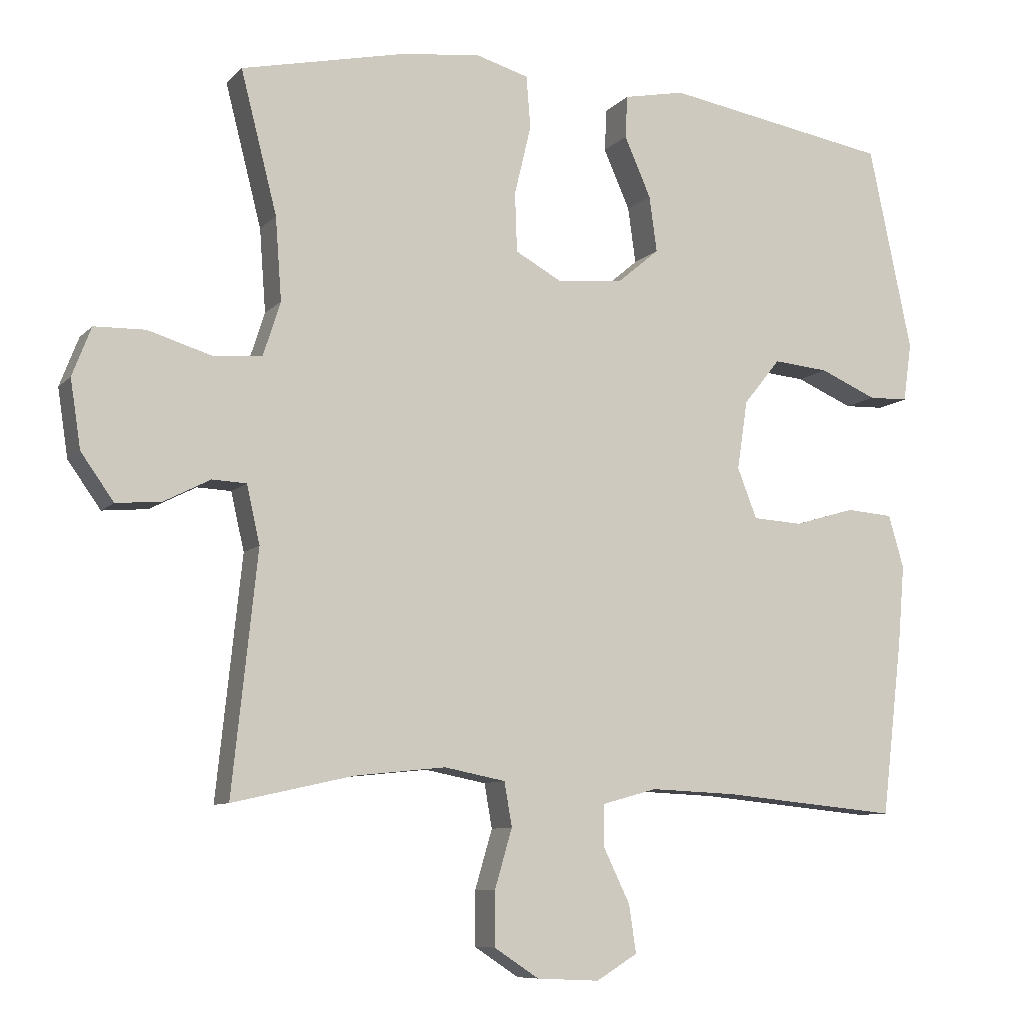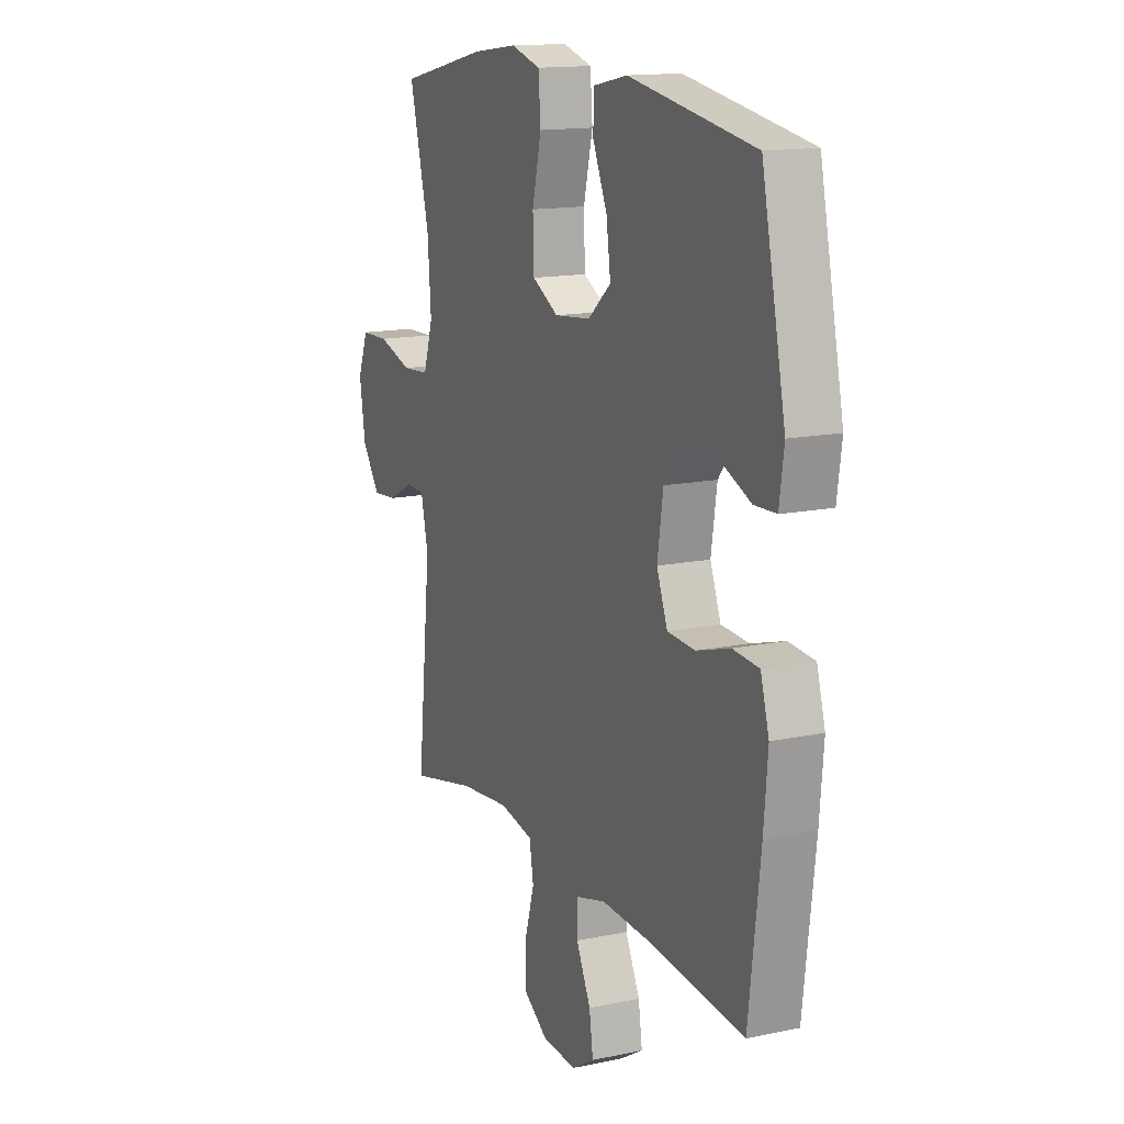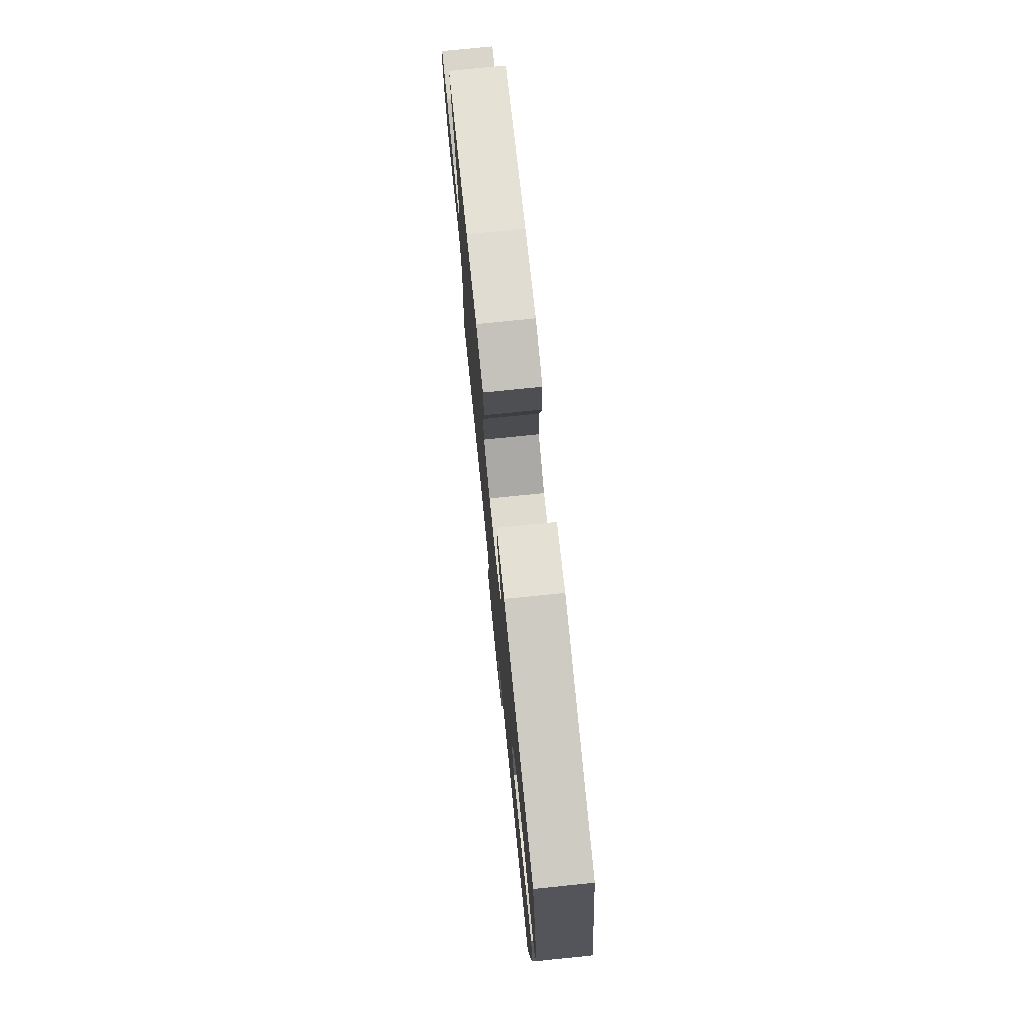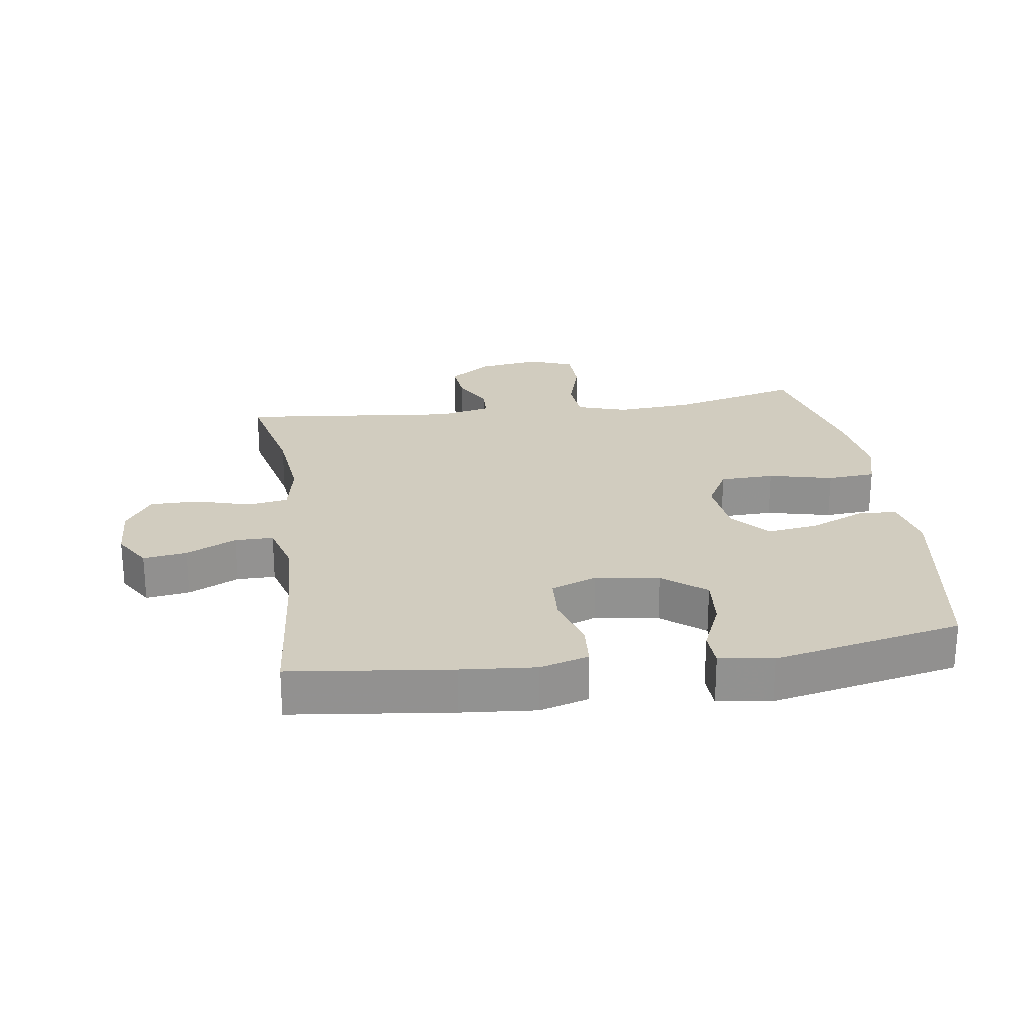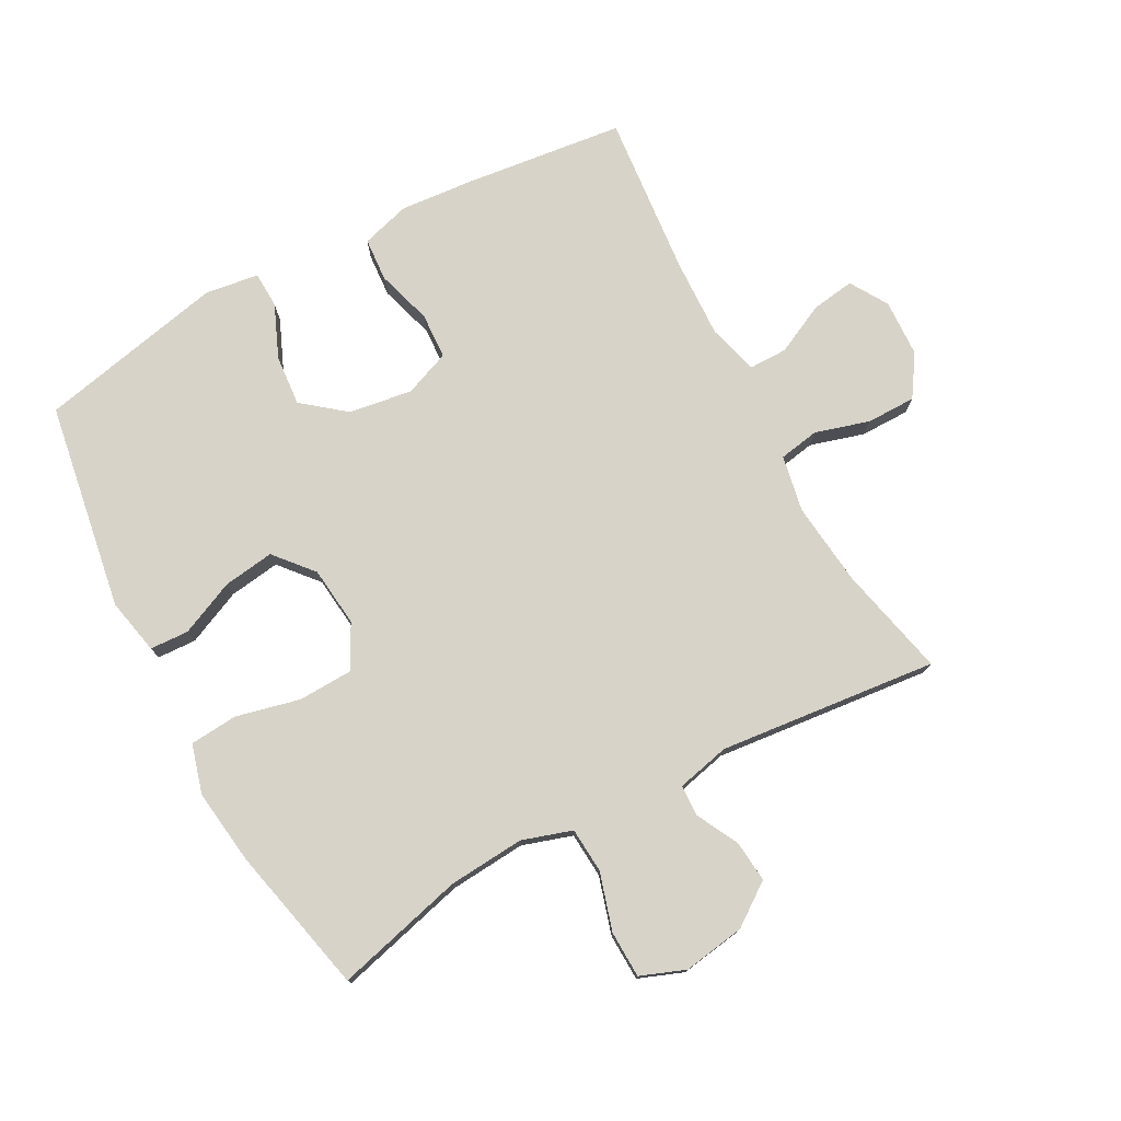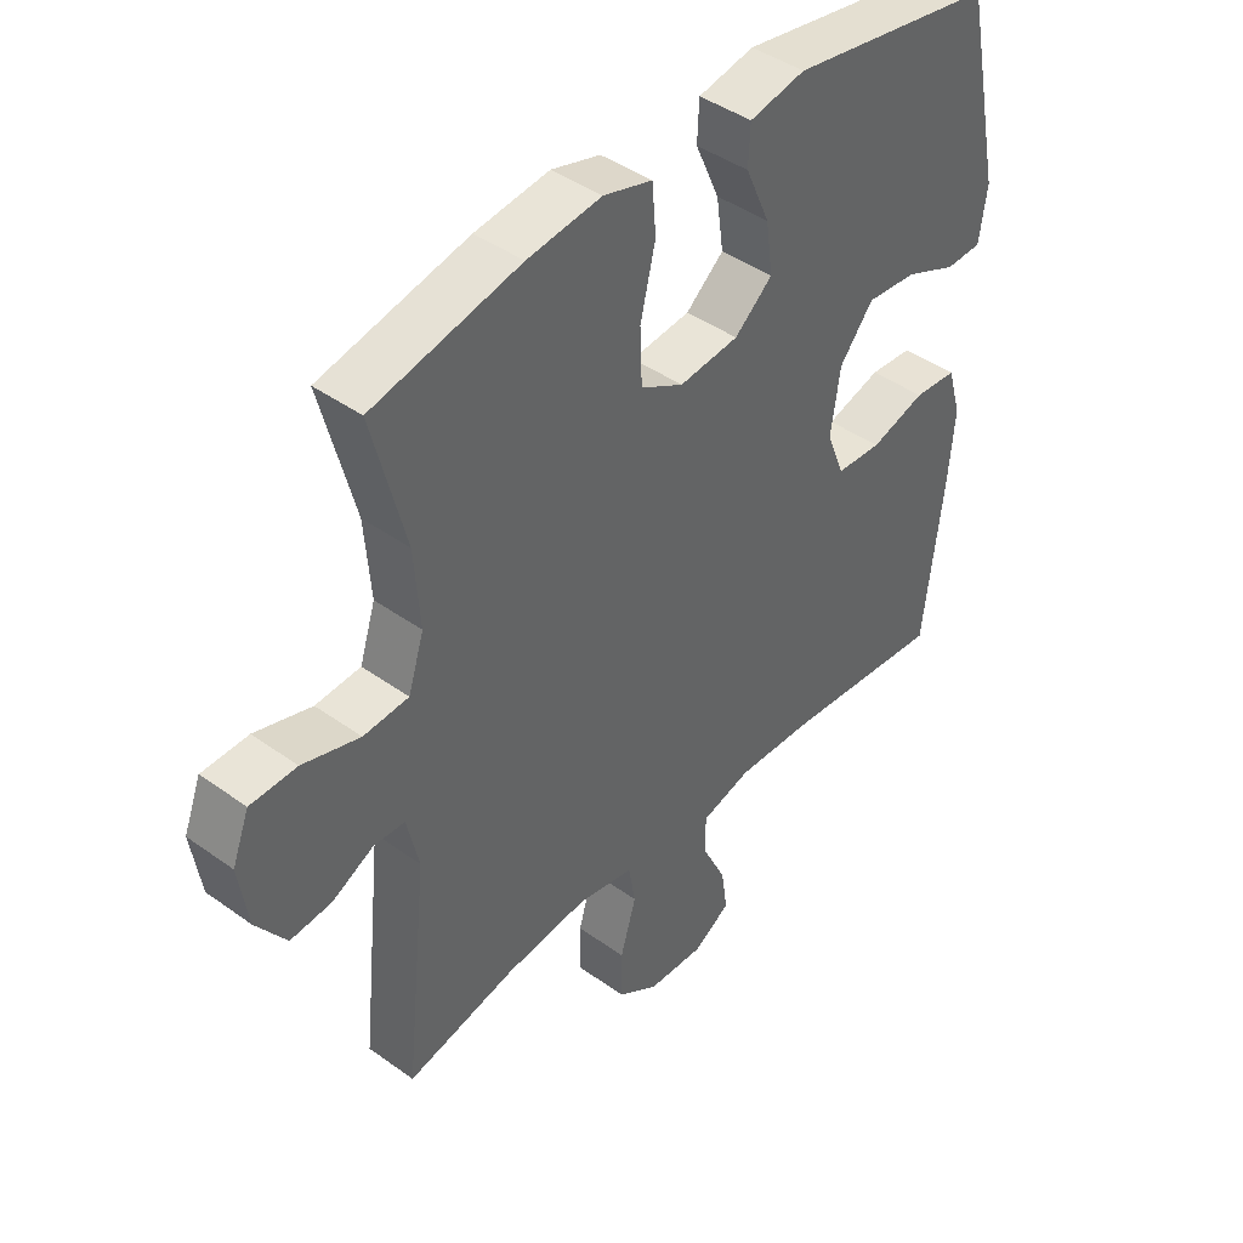
<metadata>
{"format":"obj","ext":"obj","renderer":"f3d","projection":"perspective","resolution":1024,"background":"white","views":[{"elev":-8.8,"azim":156.5,"up":"+Z"},{"elev":14.6,"azim":-114.4,"up":"+Z"},{"elev":76.2,"azim":-95.8,"up":"+Z"},{"elev":24.0,"azim":-98.2,"up":"+Y"},{"elev":76.6,"azim":61.6,"up":"+Y"},{"elev":42.9,"azim":130.5,"up":"+Z"}]}
</metadata>
<code>
v 0.5 0.07 0.5
v 0.448 0.07 0.297
v 0.439 0.07 0.178
v 0.464 0.07 0.1
v 0.535 0.07 0.095
v 0.625 0.07 0.122
v 0.698 0.07 0.12
v 0.725 0.07 0.05
v 0.71 0.07 -0.047
v 0.663 0.07 -0.113
v 0.598 0.07 -0.107
v 0.532 0.07 -0.073
v 0.483 0.07 -0.075
v 0.464 0.07 -0.158
v 0.5 0.07 -0.5
v 0.327 0.07 -0.461
v 0.196 0.07 -0.447
v 0.108 0.07 -0.464
v 0.097 0.07 -0.527
v 0.122 0.07 -0.612
v 0.122 0.07 -0.689
v 0.058 0.07 -0.731
v -0.032 0.07 -0.735
v -0.091 0.07 -0.699
v -0.081 0.07 -0.631
v -0.043 0.07 -0.553
v -0.043 0.07 -0.493
v -0.122 0.07 -0.471
v -0.246 0.07 -0.476
v -0.5 0.07 -0.5
v -0.53 0.07 -0.25
v -0.54 0.07 -0.134
v -0.518 0.07 -0.058
v -0.45 0.07 -0.053
v -0.363 0.07 -0.079
v -0.291 0.07 -0.075
v -0.263 0.07 -0.003
v -0.278 0.07 0.096
v -0.331 0.07 0.162
v -0.411 0.07 0.155
v -0.493 0.07 0.12
v -0.55 0.07 0.122
v -0.562 0.07 0.206
v -0.5 0.07 0.5
v -0.175 0.07 0.554
v -0.087 0.07 0.536
v -0.084 0.07 0.475
v -0.122 0.07 0.389
v -0.133 0.07 0.309
v -0.073 0.07 0.258
v 0.021 0.07 0.248
v 0.089 0.07 0.285
v 0.092 0.07 0.37
v 0.068 0.07 0.47
v 0.074 0.07 0.545
v 0.151 0.07 0.567
v 0.268 0.07 0.552
v 0.5 0 0.5
v 0.448 0 0.297
v 0.439 0 0.178
v 0.464 0 0.1
v 0.535 0 0.095
v 0.625 0 0.122
v 0.698 0 0.12
v 0.725 0 0.05
v 0.71 0 -0.047
v 0.663 0 -0.113
v 0.598 0 -0.107
v 0.532 0 -0.073
v 0.483 0 -0.075
v 0.464 0 -0.158
v 0.5 0 -0.5
v 0.327 0 -0.461
v 0.196 0 -0.447
v 0.108 0 -0.464
v 0.097 0 -0.527
v 0.122 0 -0.612
v 0.122 0 -0.689
v 0.058 0 -0.731
v -0.032 0 -0.735
v -0.091 0 -0.699
v -0.081 0 -0.631
v -0.043 0 -0.553
v -0.043 0 -0.493
v -0.122 0 -0.471
v -0.246 0 -0.476
v -0.5 0 -0.5
v -0.53 0 -0.25
v -0.54 0 -0.134
v -0.518 0 -0.058
v -0.45 0 -0.053
v -0.363 0 -0.079
v -0.291 0 -0.075
v -0.263 0 -0.003
v -0.278 0 0.096
v -0.331 0 0.162
v -0.411 0 0.155
v -0.493 0 0.12
v -0.55 0 0.122
v -0.562 0 0.206
v -0.5 0 0.5
v -0.175 0 0.554
v -0.087 0 0.536
v -0.084 0 0.475
v -0.122 0 0.389
v -0.133 0 0.309
v -0.073 0 0.258
v 0.021 0 0.248
v 0.089 0 0.285
v 0.092 0 0.37
v 0.068 0 0.47
v 0.074 0 0.545
v 0.151 0 0.567
v 0.268 0 0.552
f 56 57 1 2
f 53 54 55 56
f 52 53 56 2
f 51 52 2 3
f 50 51 3 4
f 45 46 47 48
f 45 48 49
f 44 45 49
f 43 44 49 50
f 40 41 42 43
f 39 40 43 50
f 32 33 34 35
f 32 35 36
f 29 30 31 32
f 28 29 32 36
f 27 28 36 37
f 23 24 25 26
f 23 26 27
f 22 23 27
f 19 20 21 22
f 18 19 22 27
f 17 18 27 37
f 14 15 16
f 13 14 16 17
f 9 10 11 12
f 9 12 13
f 8 9 13
f 5 6 7 8
f 4 5 8 13
f 38 39 50 4
f 17 37 38
f 4 13 17 38
f 59 58 114 113
f 113 112 111 110
f 59 113 110 109
f 60 59 109 108
f 61 60 108 107
f 105 104 103 102
f 106 105 102
f 106 102 101
f 107 106 101 100
f 100 99 98 97
f 107 100 97 96
f 92 91 90 89
f 93 92 89
f 89 88 87 86
f 93 89 86 85
f 94 93 85 84
f 83 82 81 80
f 84 83 80
f 84 80 79
f 79 78 77 76
f 84 79 76 75
f 94 84 75 74
f 73 72 71
f 74 73 71 70
f 69 68 67 66
f 70 69 66
f 70 66 65
f 65 64 63 62
f 70 65 62 61
f 61 107 96 95
f 95 94 74
f 95 74 70 61
f 1 58 59 2
f 2 59 60 3
f 3 60 61 4
f 4 61 62 5
f 5 62 63 6
f 6 63 64 7
f 7 64 65 8
f 8 65 66 9
f 9 66 67 10
f 10 67 68 11
f 11 68 69 12
f 12 69 70 13
f 13 70 71 14
f 14 71 72 15
f 15 72 73 16
f 16 73 74 17
f 17 74 75 18
f 18 75 76 19
f 19 76 77 20
f 20 77 78 21
f 21 78 79 22
f 22 79 80 23
f 23 80 81 24
f 24 81 82 25
f 25 82 83 26
f 26 83 84 27
f 27 84 85 28
f 28 85 86 29
f 29 86 87 30
f 30 87 88 31
f 31 88 89 32
f 32 89 90 33
f 33 90 91 34
f 34 91 92 35
f 35 92 93 36
f 36 93 94 37
f 37 94 95 38
f 38 95 96 39
f 39 96 97 40
f 40 97 98 41
f 41 98 99 42
f 42 99 100 43
f 43 100 101 44
f 44 101 102 45
f 45 102 103 46
f 46 103 104 47
f 47 104 105 48
f 48 105 106 49
f 49 106 107 50
f 50 107 108 51
f 51 108 109 52
f 52 109 110 53
f 53 110 111 54
f 54 111 112 55
f 55 112 113 56
f 56 113 114 57
f 57 114 58 1

</code>
